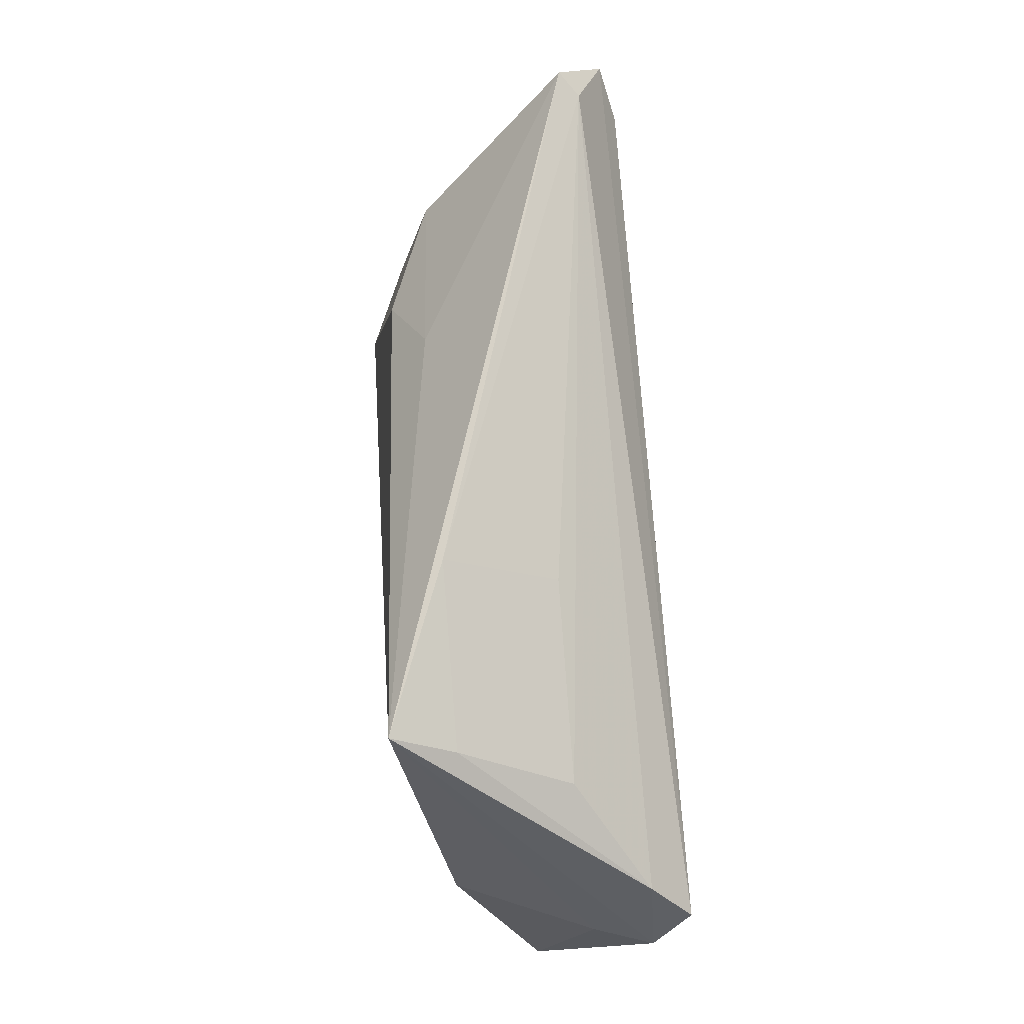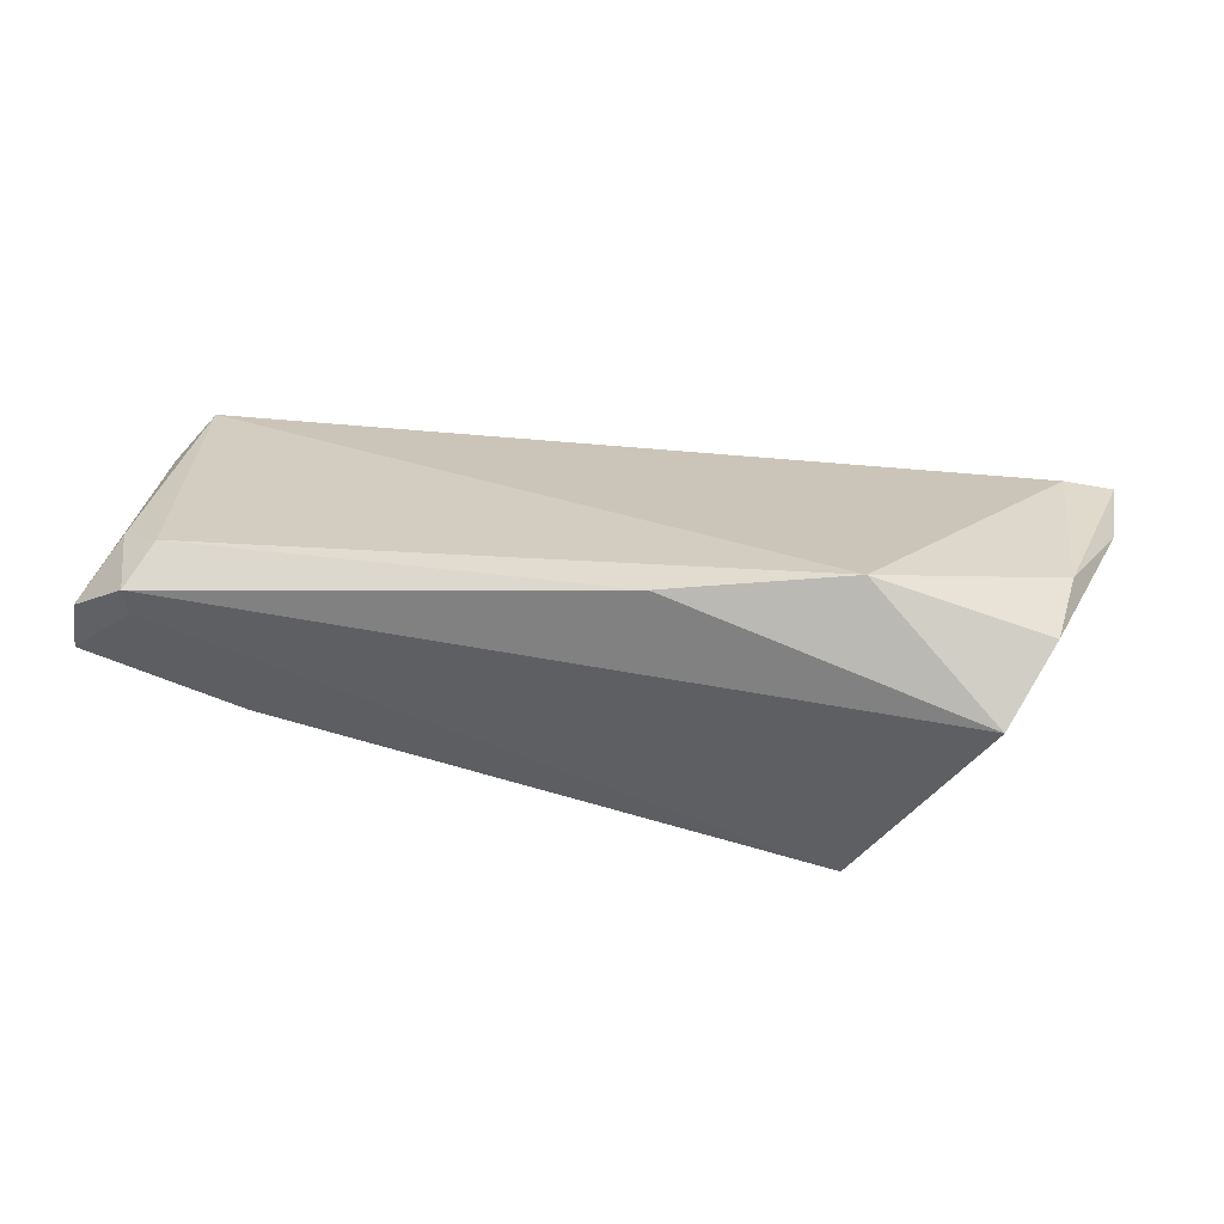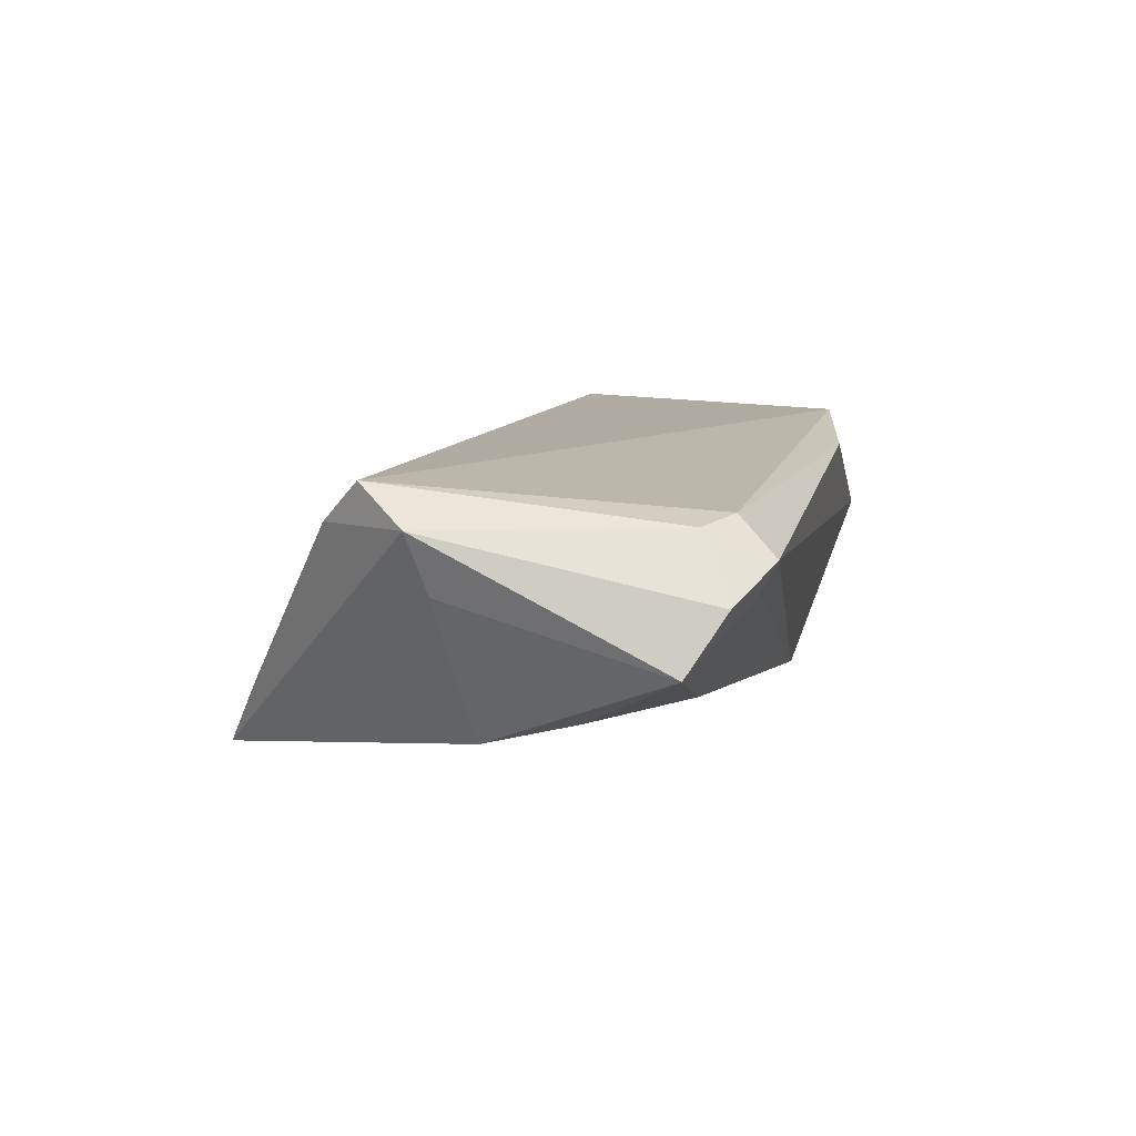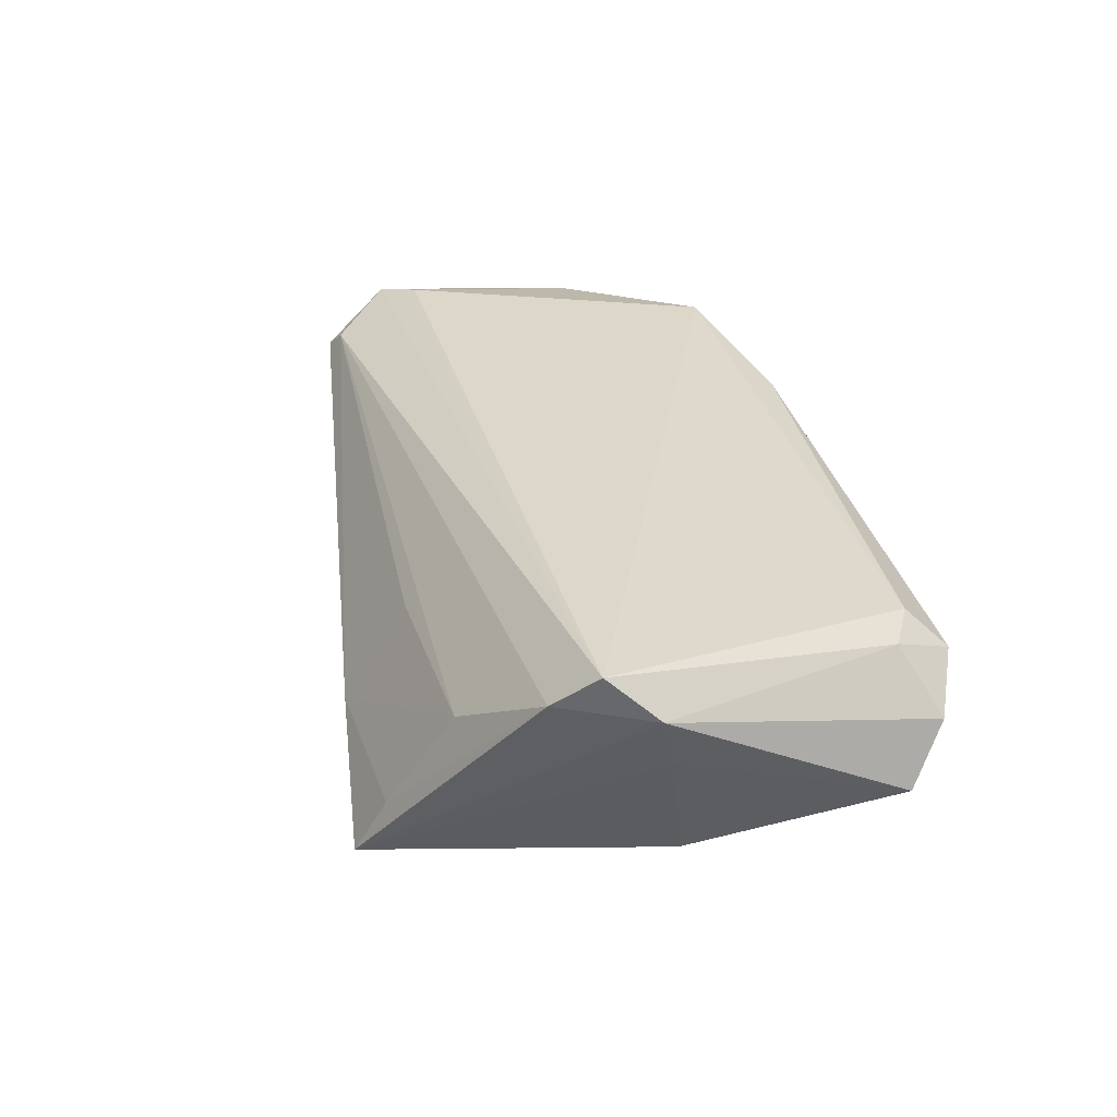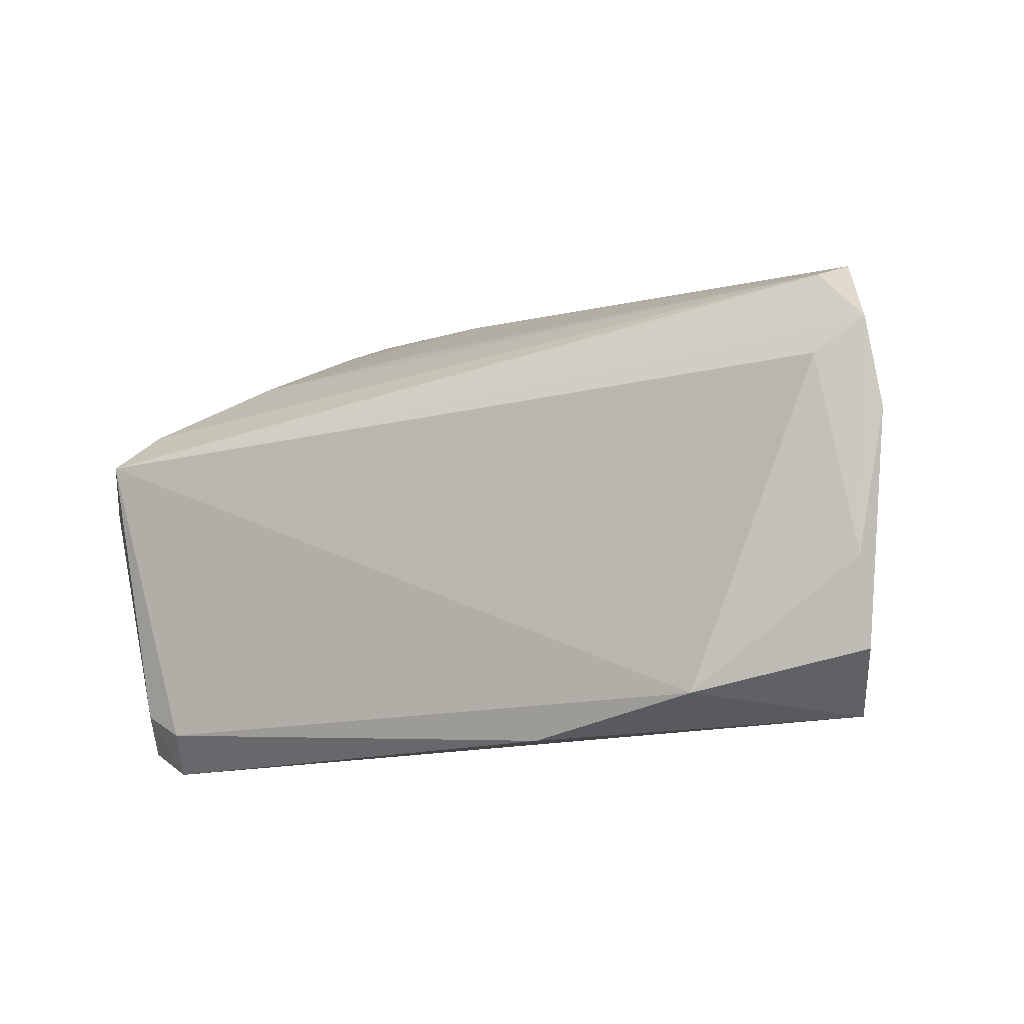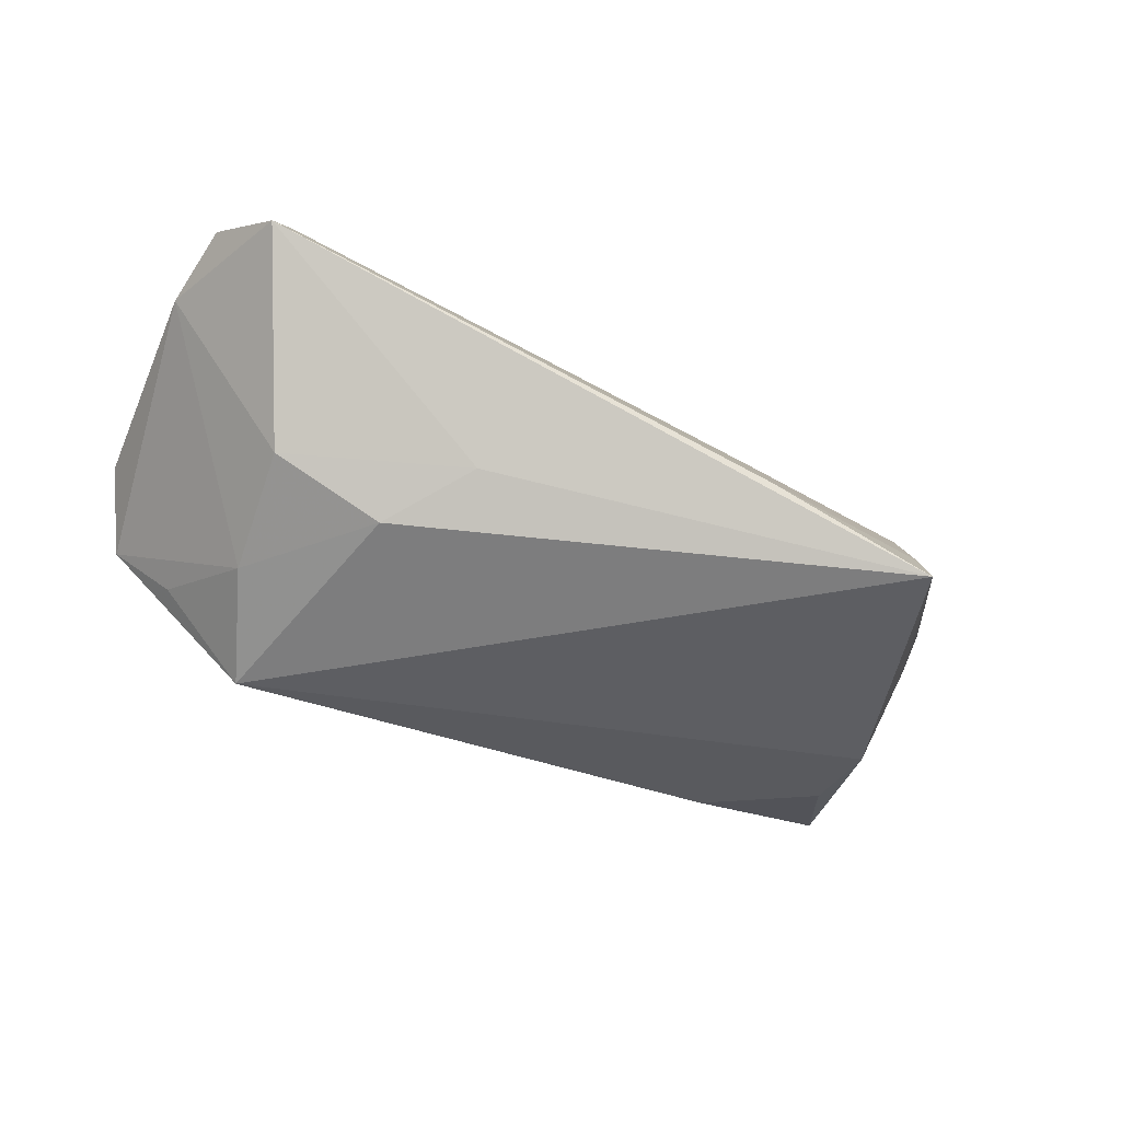
<metadata>
{"format":"obj","ext":"obj","renderer":"f3d","projection":"perspective","resolution":1024,"background":"white","views":[{"elev":77.8,"azim":-94.5,"up":"+Y"},{"elev":20.4,"azim":15.2,"up":"+Z"},{"elev":9.8,"azim":-76.7,"up":"+Z"},{"elev":30.3,"azim":-104.6,"up":"+Z"},{"elev":-13.8,"azim":31.2,"up":"+Y"},{"elev":-48.6,"azim":149.2,"up":"+Z"}]}
</metadata>
<code>
v 0.02217 0.01922 -0.01199
v 0.04134 -0.007812 -0.0153
v -0.0337 0.03434 -0.01143
v -0.01275 0.02753 0.002487
v -0.05762 0.007811 0.01147
v -0.05762 -0.02178 -0.003031
v -0.05524 0.005715 0.004103
v -0.03647 -0.01996 -0.009562
v 0.01446 -0.0299 0.01374
v -0.04811 0.002432 -0.01343
v 0.04572 -0.0224 -0.007972
v 0.05701 -0.01114 0.01264
v -0.05473 -0.02628 0.004128
v -0.04417 -0.02518 0.01261
v 0.03682 -0.02603 0.0162
v -0.04666 -0.02816 0.004527
v -0.05449 0.01376 0.0162
v -0.0106 0.03546 -0.01146
v 0.03464 -0.02151 -0.02055
v -0.0318 0.03821 -0.01924
v -0.0465 -0.03005 0.008037
v -0.0498 -0.02212 0.01175
v 0.05376 0.01276 0.0162
v 0.05659 -0.02157 0.00942
v 0.05956 0.0168 0.01443
v 0.05539 0.02576 0.008305
v -0.05101 0.01893 0.01115
v 0.06028 0.006349 0.01177
v -0.03789 0.0266 0.002337
v 0.02994 0.008893 -0.01649
v -0.0498 -0.009612 -0.01007
v 0.05243 0.02448 0.01071
v 0.0521 -0.02808 0.0009199
v 0.0443 0.007859 -0.01086
f 28 34 26
f 1 20 26
f 26 34 1
f 19 6 8
f 26 20 18
f 22 17 5
f 5 20 7
f 7 6 5
f 20 19 10
f 10 19 8
f 10 7 20
f 6 7 10
f 33 28 24
f 21 19 33
f 30 19 20
f 20 1 30
f 30 1 34
f 16 19 21
f 6 19 16
f 4 18 29
f 3 18 20
f 29 18 3
f 25 17 23
f 25 28 26
f 32 4 29
f 32 25 26
f 17 25 32
f 26 18 32
f 18 4 32
f 12 25 23
f 24 28 12
f 28 25 12
f 23 17 15
f 15 12 23
f 24 12 15
f 15 33 24
f 21 22 13
f 13 16 21
f 6 16 13
f 5 6 13
f 13 22 5
f 8 6 31
f 31 10 8
f 6 10 31
f 2 30 34
f 19 30 2
f 34 28 2
f 28 33 2
f 27 32 29
f 17 32 27
f 29 3 27
f 27 3 20
f 27 20 5
f 5 17 27
f 17 22 14
f 14 15 17
f 14 22 21
f 11 33 19
f 19 2 11
f 11 2 33
f 9 14 21
f 15 14 9
f 21 33 9
f 33 15 9

</code>
